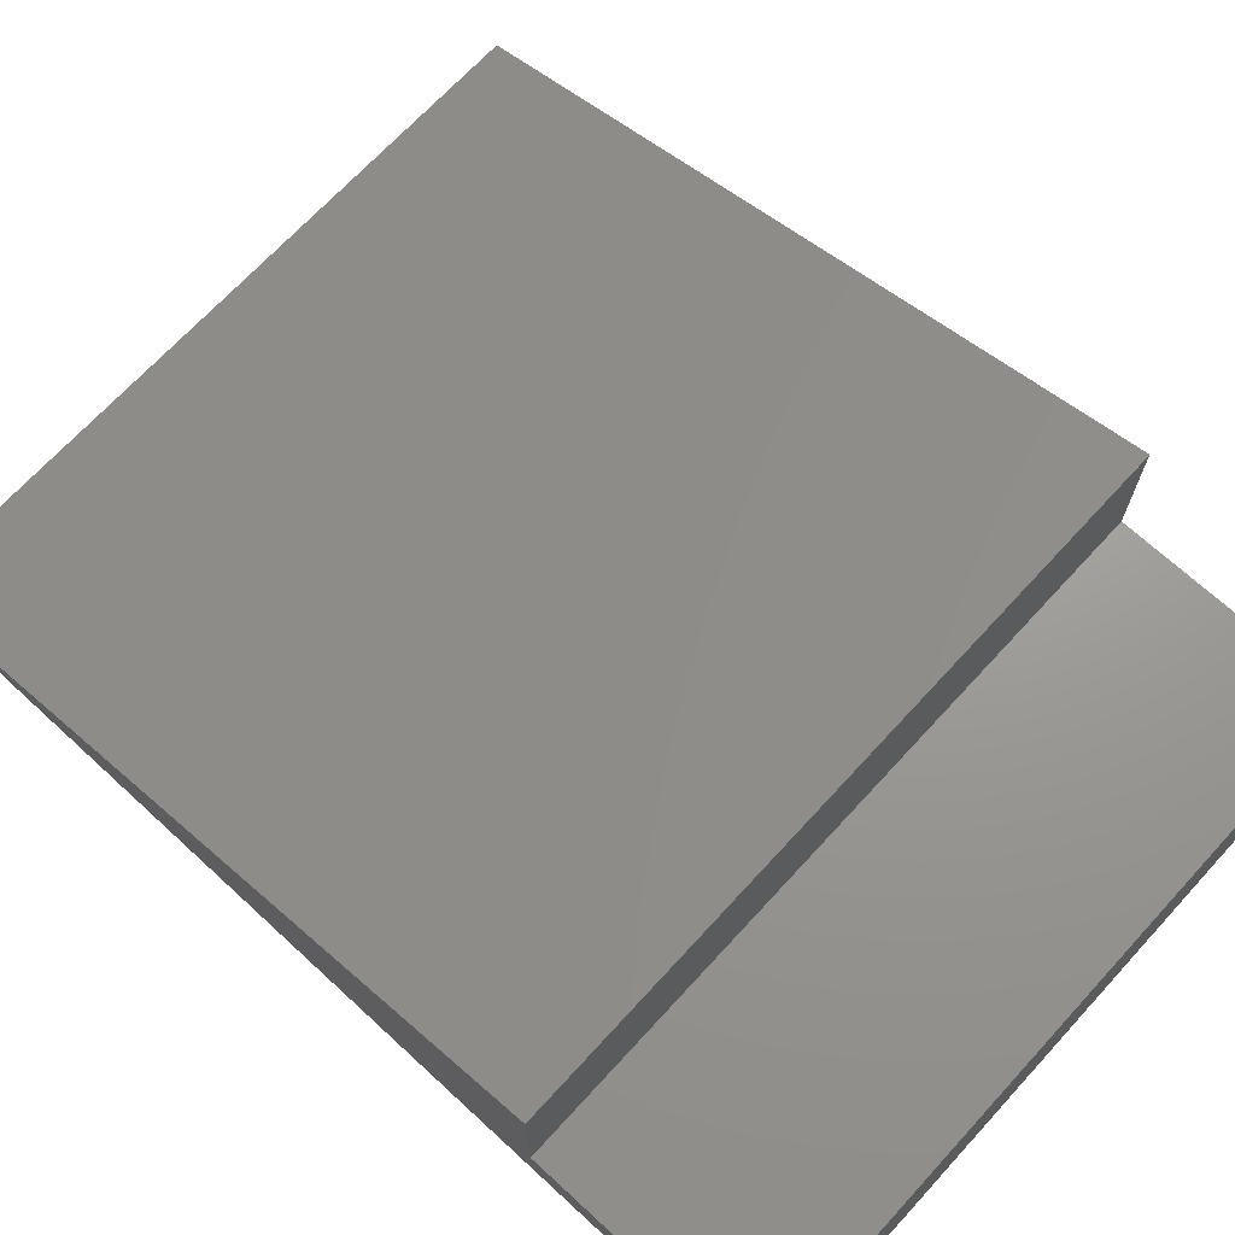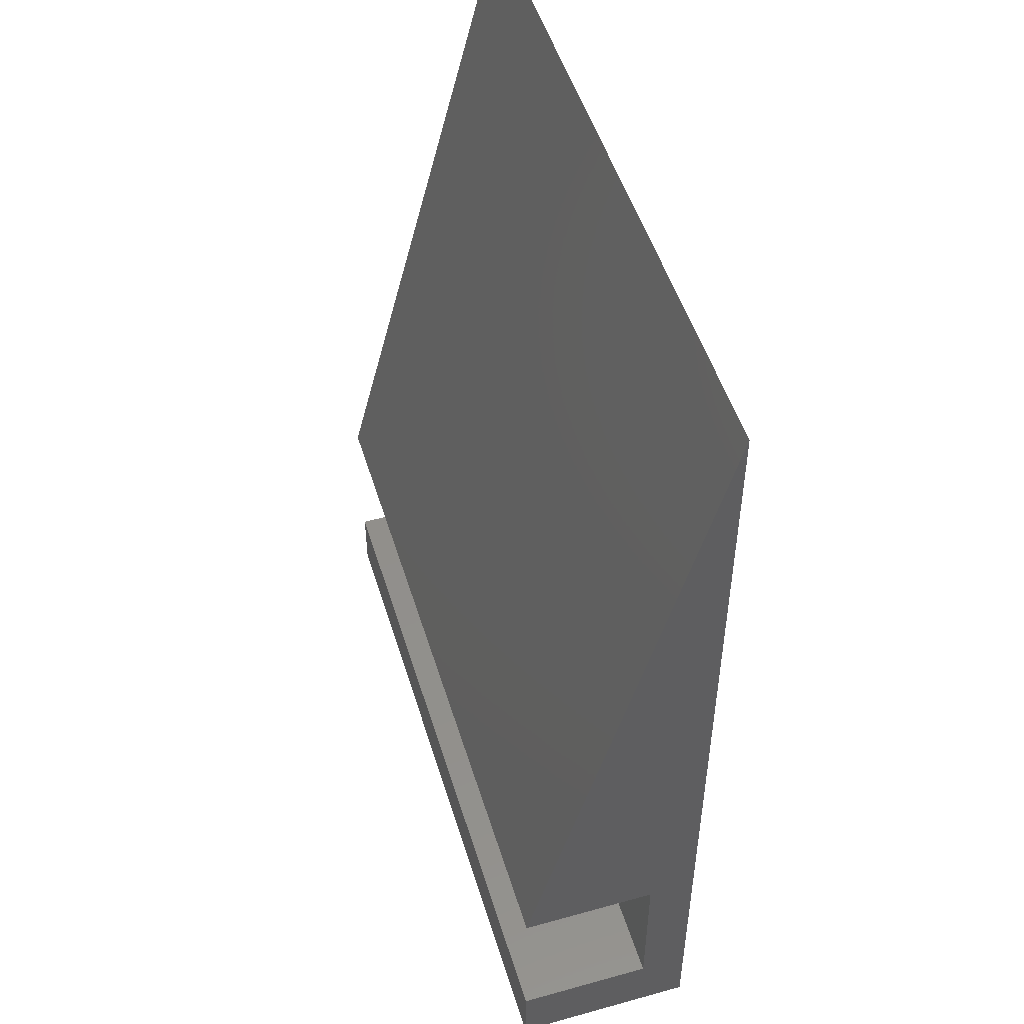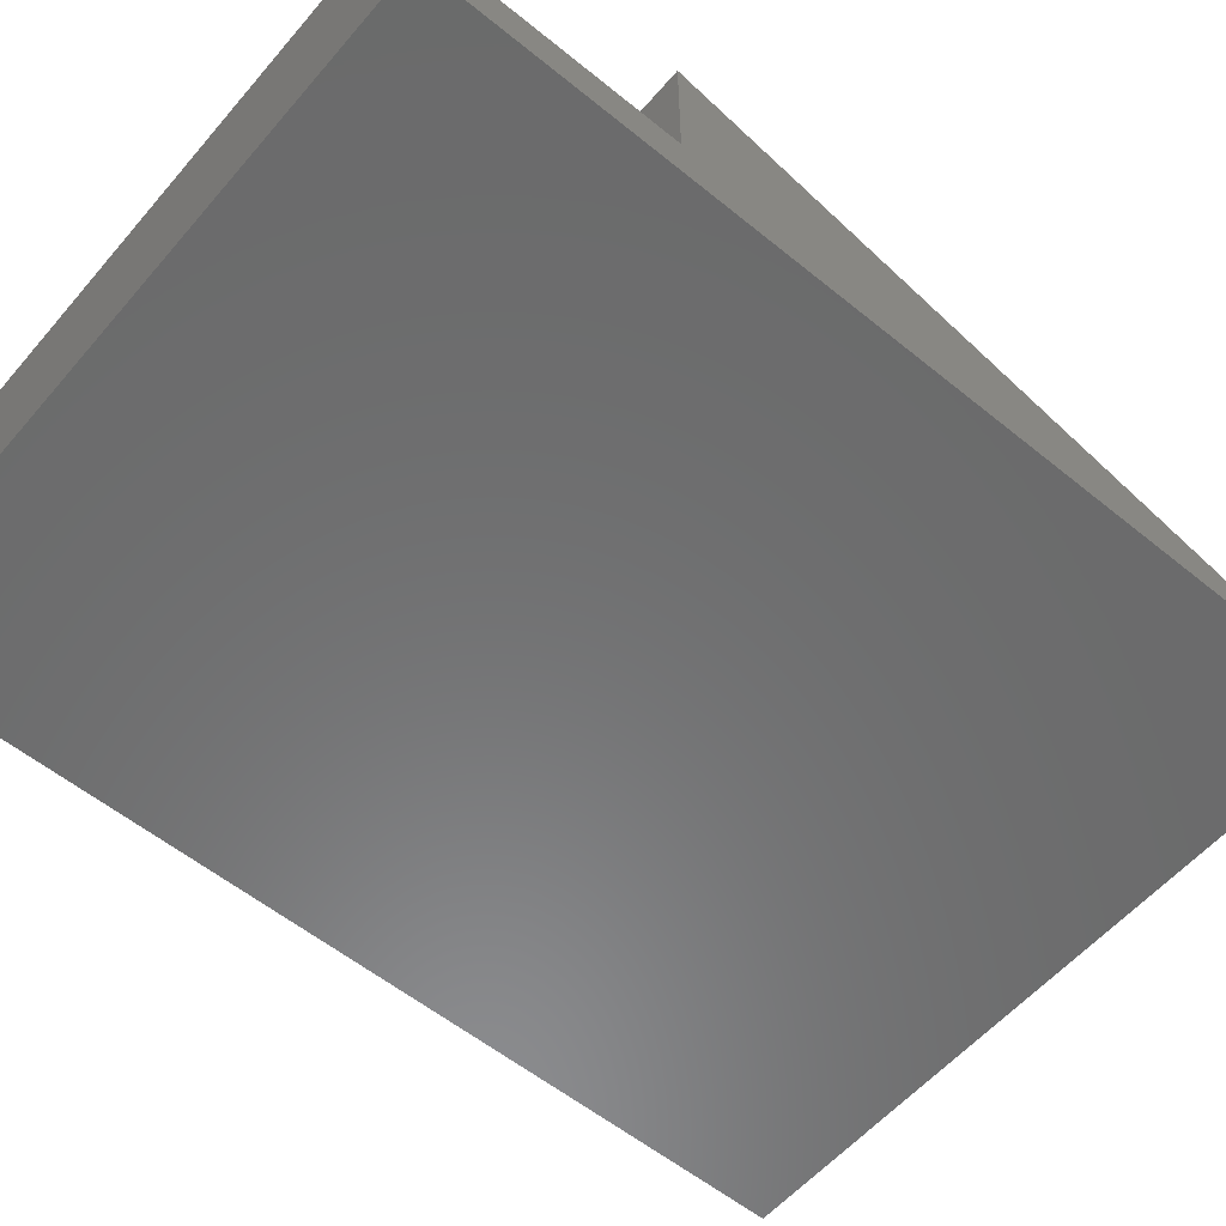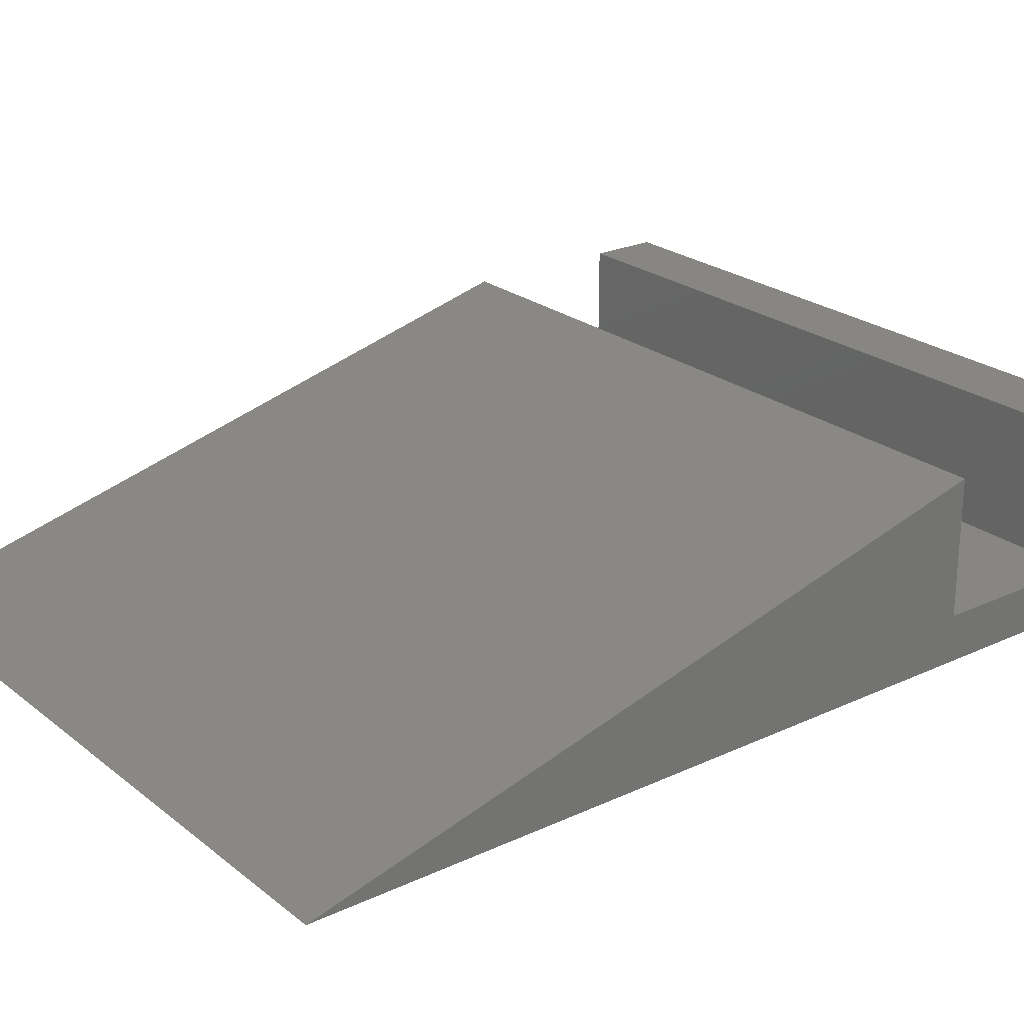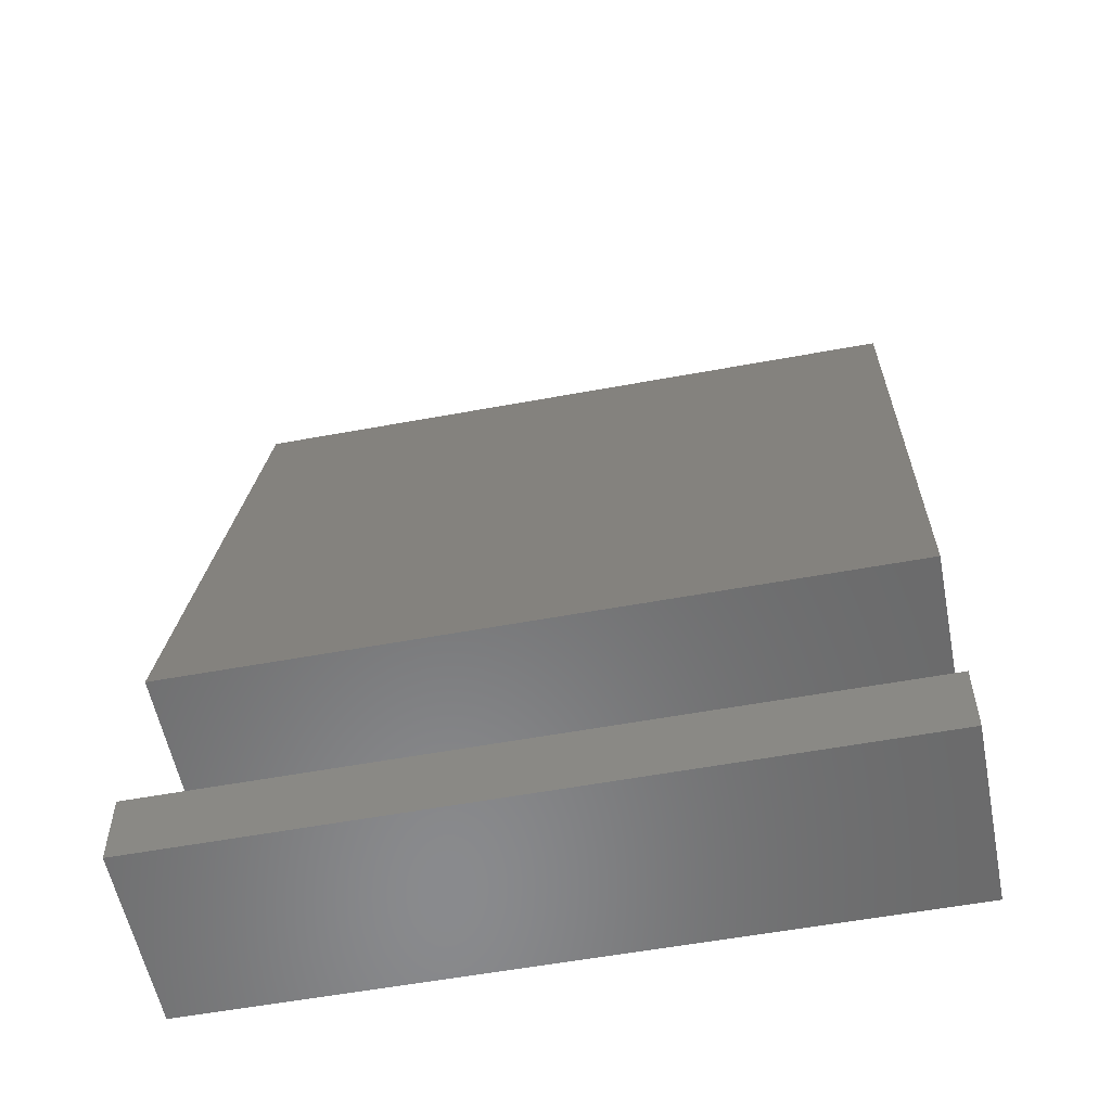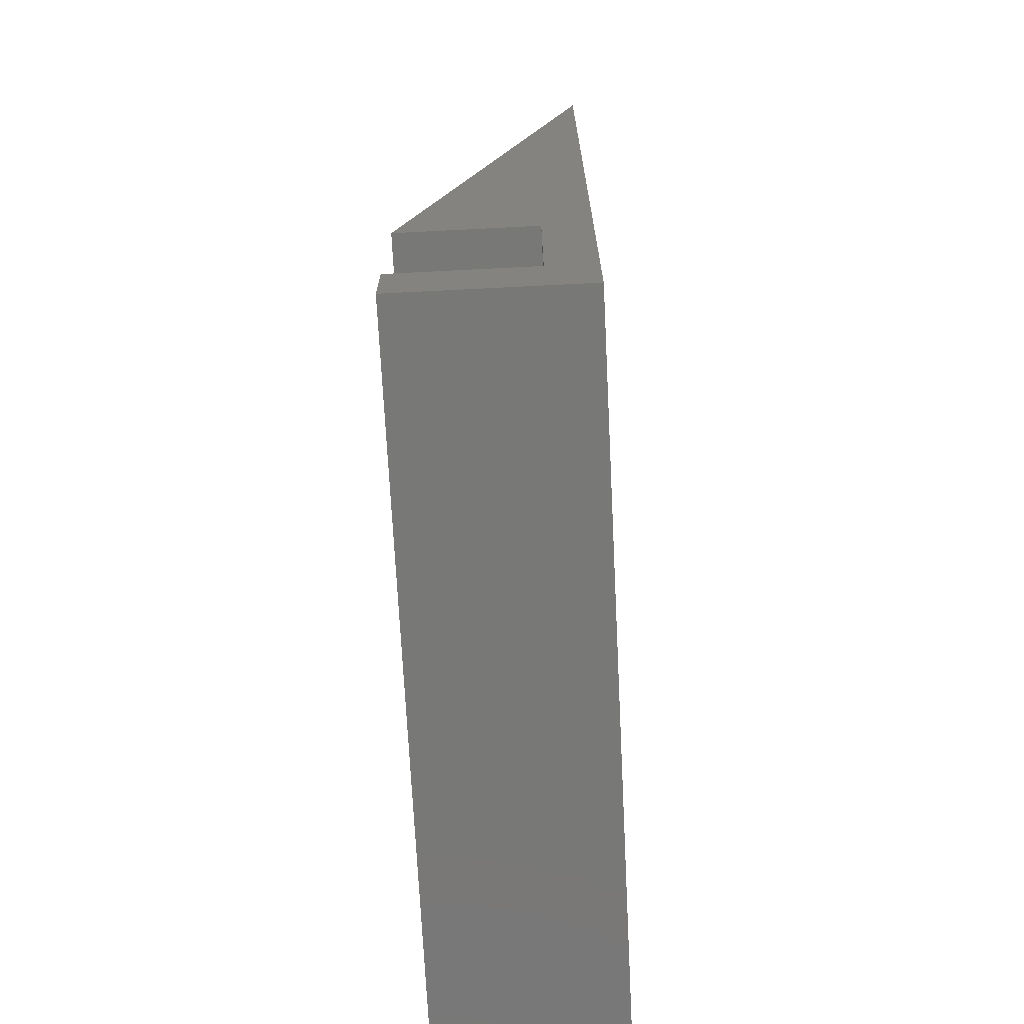
<metadata>
{"format":"stl","ext":"stl","renderer":"f3d","projection":"perspective","resolution":1024,"background":"white","views":[{"elev":69.5,"azim":-47.4,"up":"+Z"},{"elev":50.7,"azim":73.1,"up":"+Y"},{"elev":-57.3,"azim":49.8,"up":"+Z"},{"elev":23.7,"azim":-127.8,"up":"+Z"},{"elev":-56.2,"azim":11.0,"up":"+Y"},{"elev":-70.9,"azim":92.9,"up":"+Y"}]}
</metadata>
<code>
# stl→obj: 16 verts, 32 faces
v 0 10 2
v 0 40 9.918e-05
v 0 40 0
v 0 10 7.764
v 0 0 0
v 0 3 2
v 0 0 7.764
v 0 3 7.764
v 30 3 2
v 30 10 2
v 30 3 7.764
v 30 0 7.764
v 30 40 9.918e-05
v 30 10 7.764
v 30 40 0
v 30 0 0
f 1 2 3
f 2 1 4
f 5 1 3
f 1 5 6
f 7 6 5
f 6 7 8
f 4 1 4
f 1 9 10
f 9 1 6
f 11 12 9
f 10 13 14
f 10 14 14
f 13 10 15
f 16 10 9
f 10 16 15
f 16 9 12
f 1 14 4
f 14 1 10
f 5 15 16
f 15 5 3
f 5 12 7
f 12 5 16
f 8 12 11
f 12 8 7
f 9 8 11
f 8 9 6
f 4 14 14
f 14 4 4
f 2 14 13
f 14 2 4
f 15 2 13
f 2 15 3

</code>
